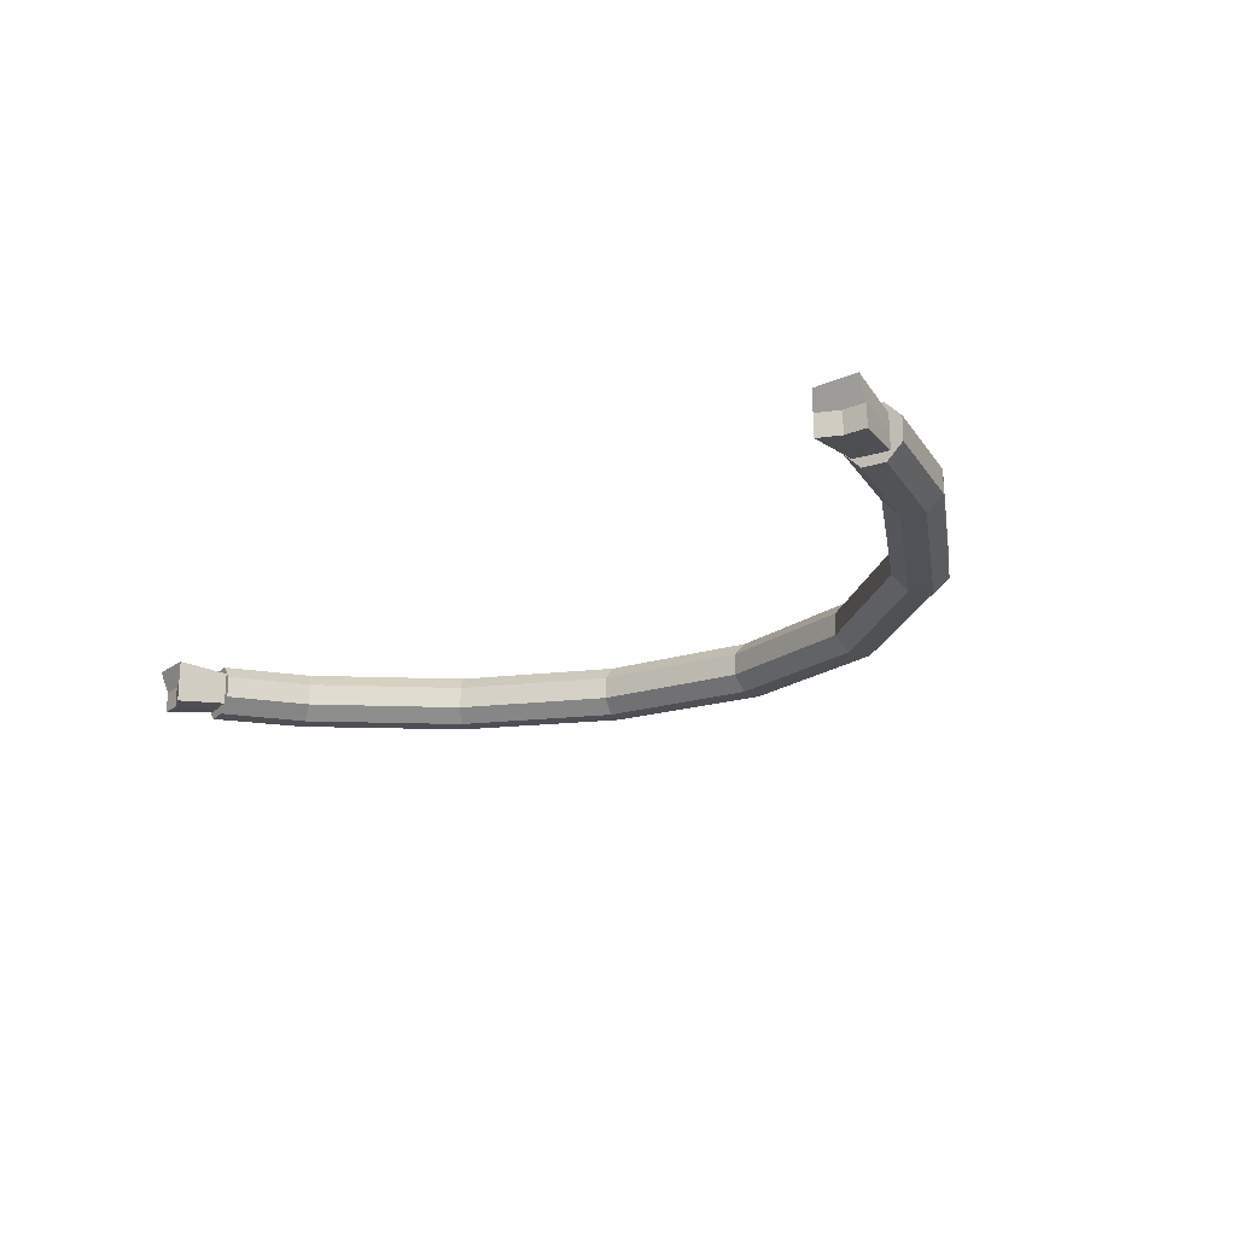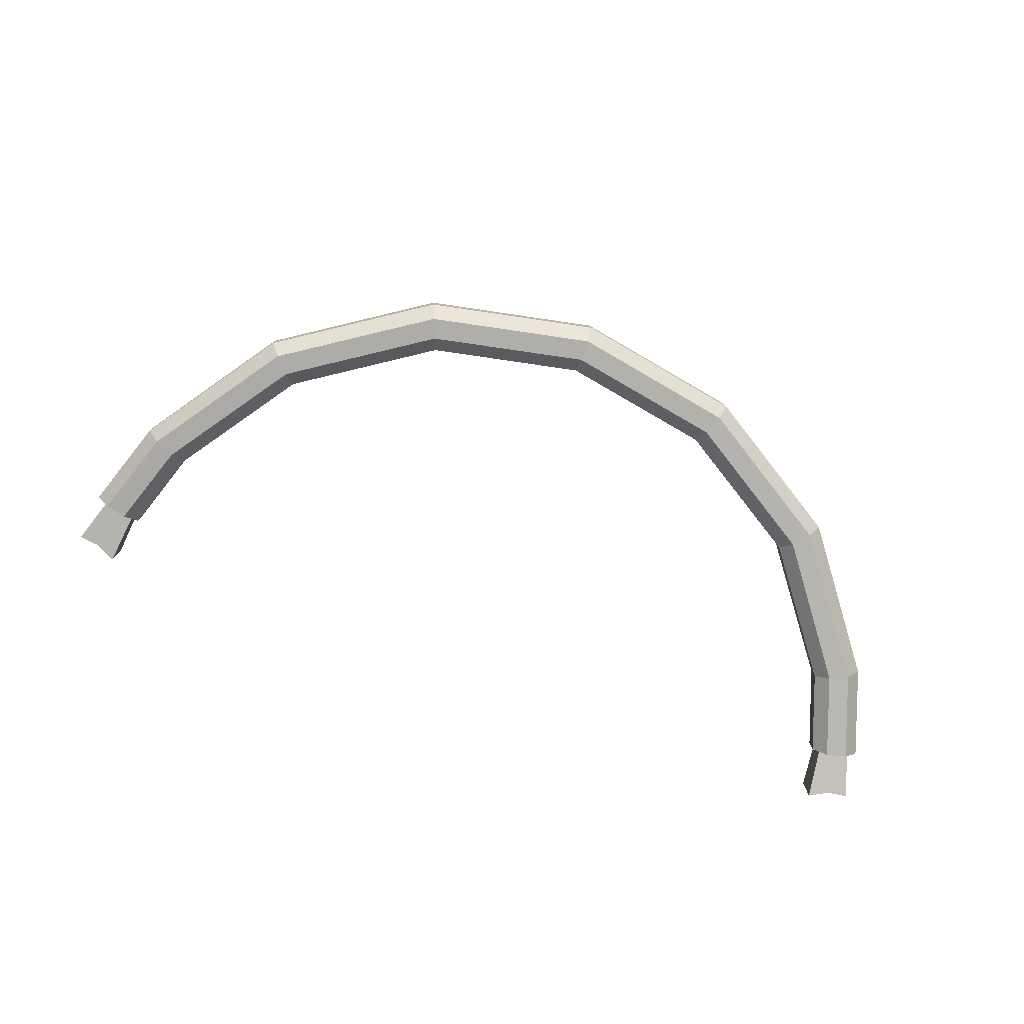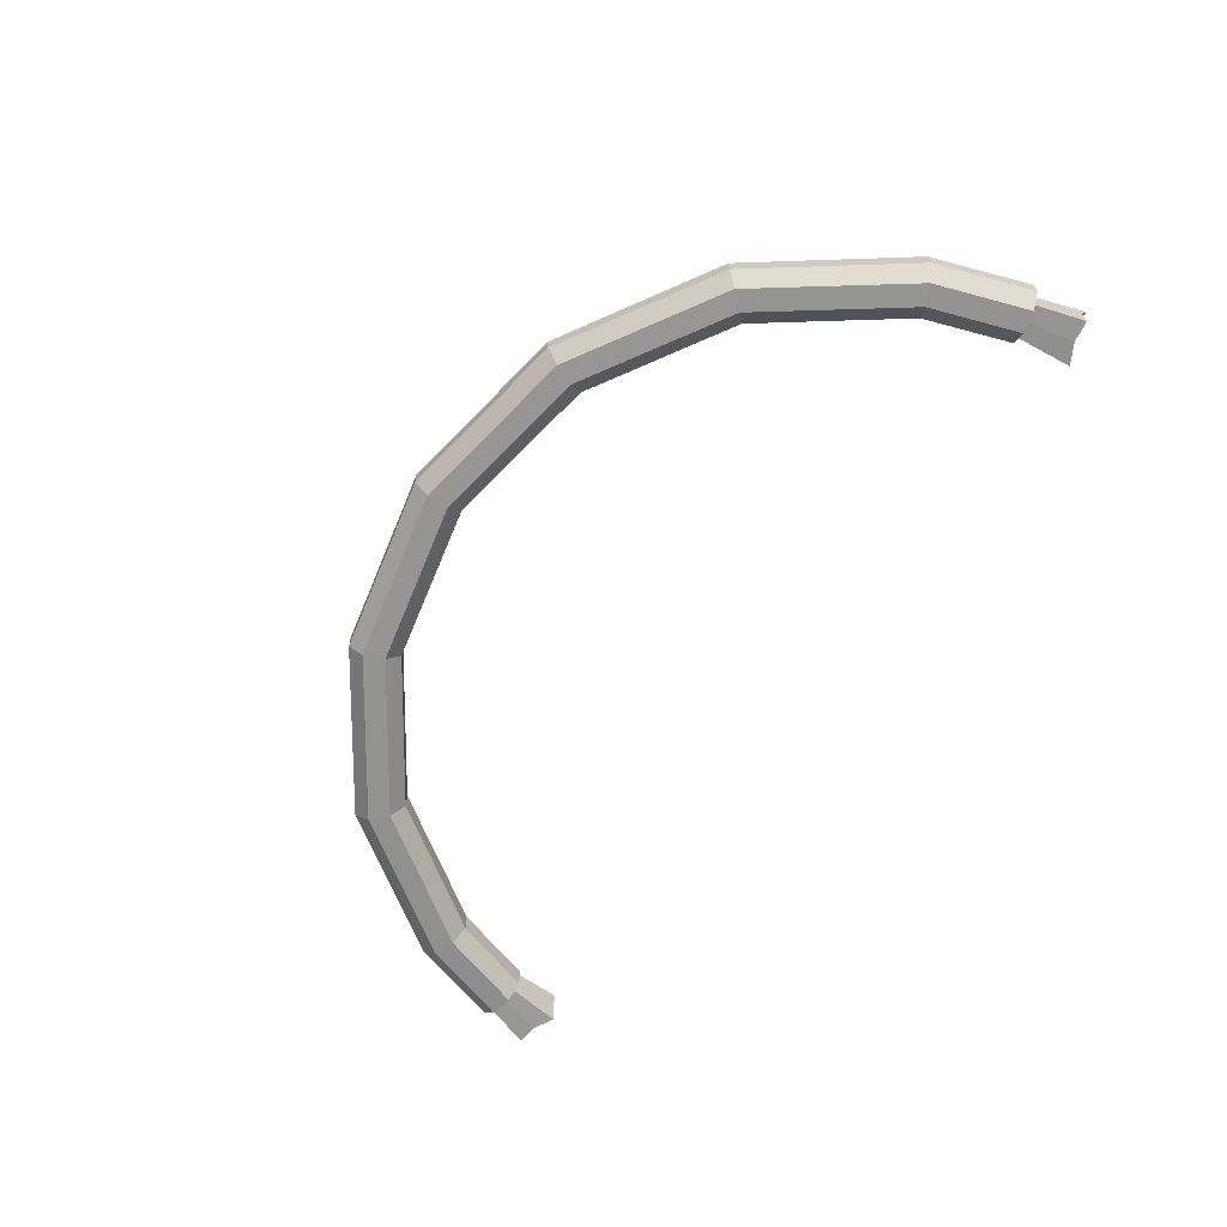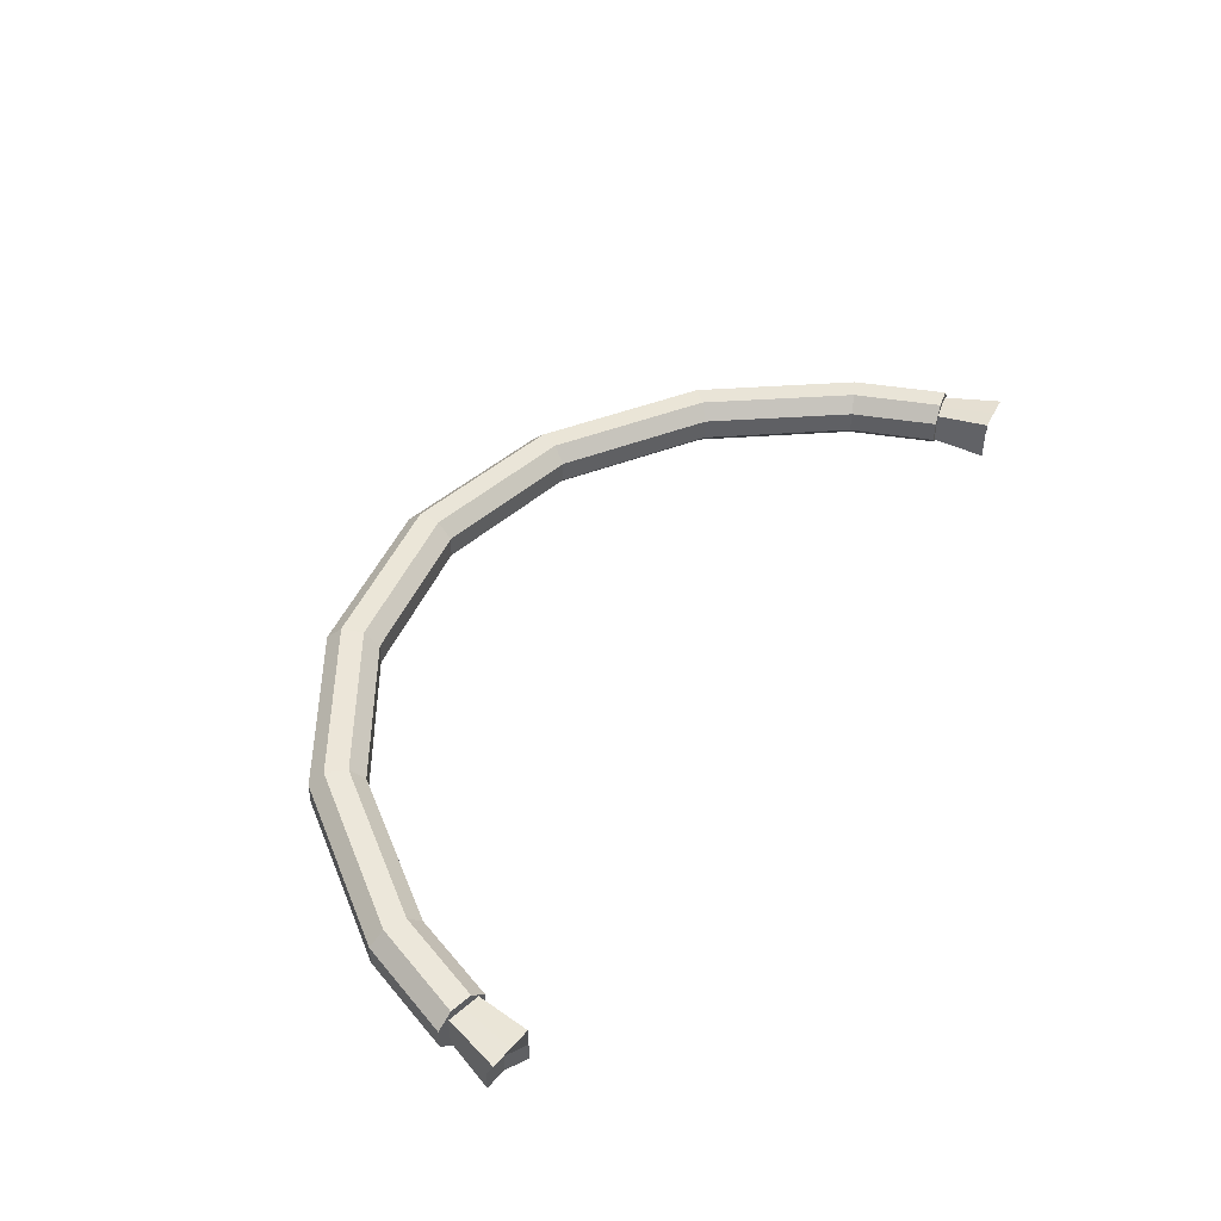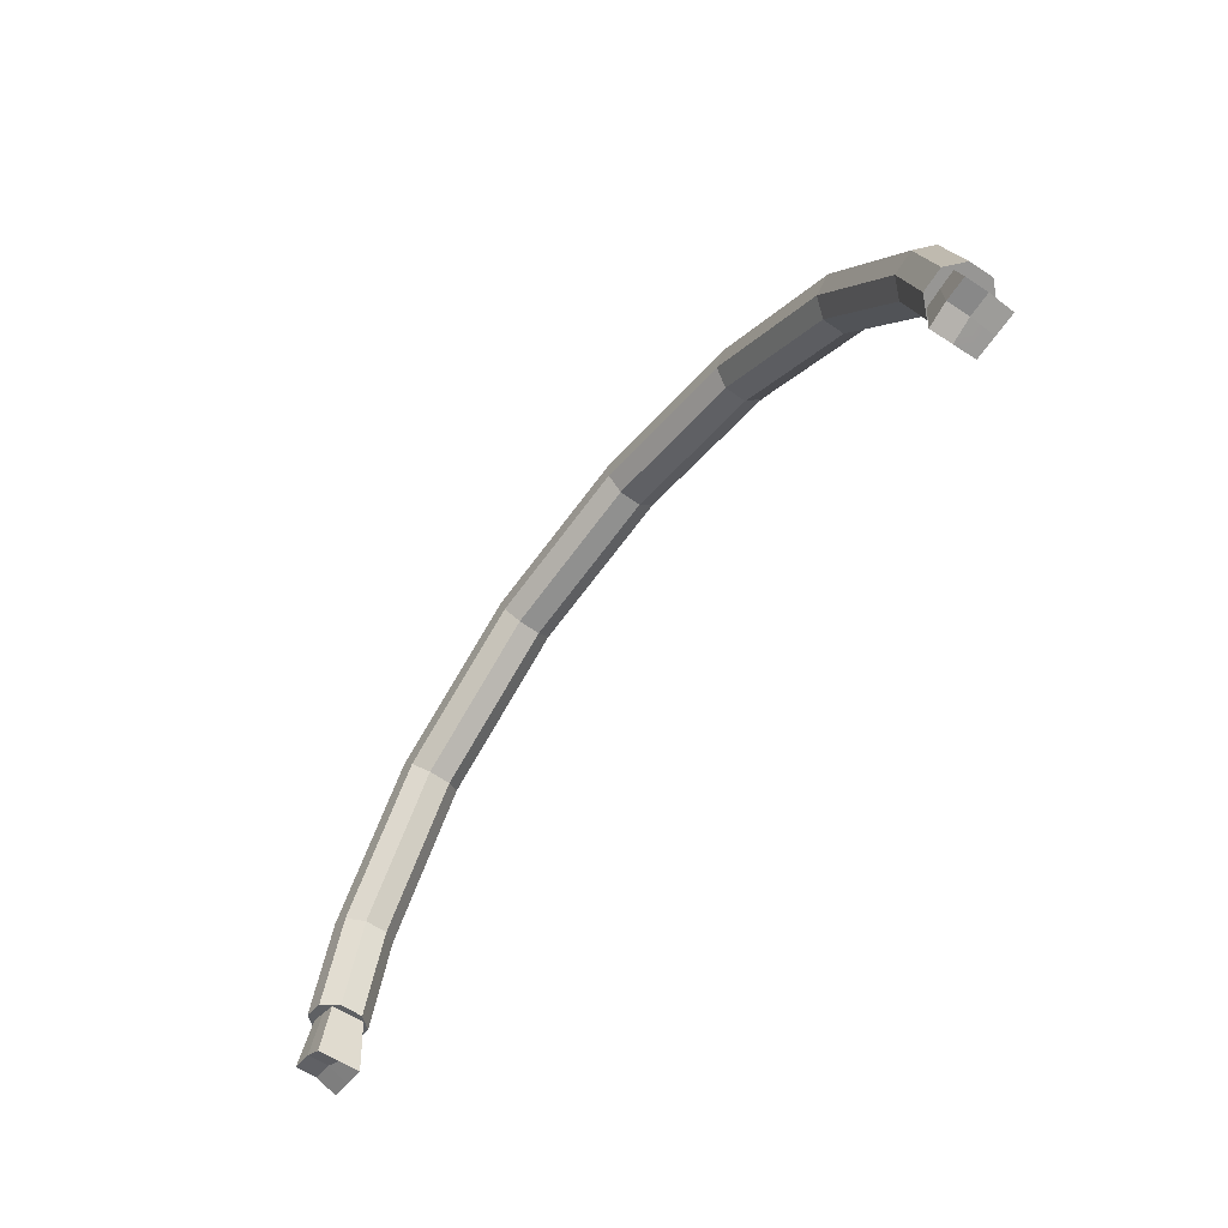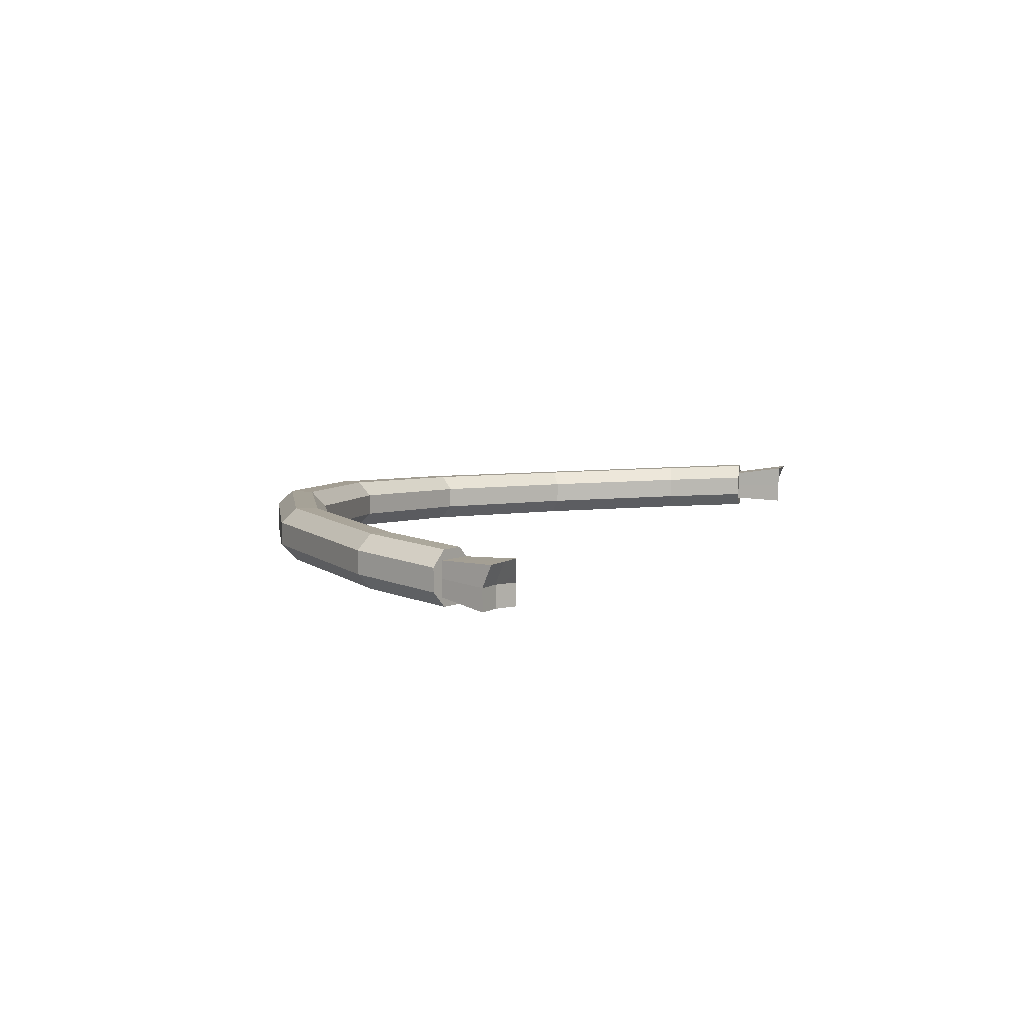
<metadata>
{"format":"obj","ext":"obj","renderer":"f3d","projection":"perspective","resolution":1024,"background":"white","views":[{"elev":-21.0,"azim":-130.8,"up":"+Y"},{"elev":-78.7,"azim":-15.6,"up":"+Y"},{"elev":-65.2,"azim":60.2,"up":"+Y"},{"elev":46.8,"azim":126.1,"up":"+Y"},{"elev":-59.6,"azim":55.7,"up":"+Z"},{"elev":7.0,"azim":117.8,"up":"+Y"}]}
</metadata>
<code>
o cuboid_011
v -3.59 0.03986 -0.9654
v -3.295 0.04707 -1.084
v -3.346 0.06926 -0.3621
v -3.172 0.07521 -0.432
v -3.603 0.3562 -1.03
v -3.295 0.3596 -1.084
v -3.348 0.2567 -0.3621
v -3.174 0.2627 -0.432
v -3.591 0.1961 -0.9654
v -3.295 0.2033 -1.084
v -3.173 0.169 -0.432
v -3.347 0.163 -0.3621
v -3.437 0.04195 -0.9954
v -3.259 0.07229 -0.397
v -3.26 0.166 -0.397
v -3.261 0.2598 -0.397
v -3.449 0.358 -1.057
v -3.437 0.1982 -0.9954
v 3.274 0.02827 -1.421
v 2.965 0.02566 -1.499
v 3.113 0.1284 -0.7904
v 2.931 0.1249 -0.8368
v 3.279 0.3367 -1.486
v 2.967 0.3381 -1.499
v 3.112 0.3159 -0.7904
v 2.931 0.3124 -0.8368
v 3.275 0.1845 -1.421
v 2.966 0.1819 -1.499
v 2.931 0.2186 -0.8368
v 3.113 0.2222 -0.7904
v 3.118 0.0286 -1.43
v 3.022 0.1266 -0.8136
v 3.022 0.2204 -0.8136
v 3.021 0.3141 -0.8136
v 3.123 0.3374 -1.493
v 3.119 0.1848 -1.43
v -3.532 0.09473 -0.6072
v -3.248 0.06108 0.0604
v -3.429 -0.009731 -0.6386
v -3.276 -0.005914 -0.6856
v -3.012 -0.03479 -0.06911
v -3.174 0.1036 -0.717
v -2.921 0.07656 -0.1209
v -3.175 0.2643 -0.717
v -2.923 0.2372 -0.1209
v -3.278 0.3691 -0.6856
v -3.432 0.3653 -0.6386
v -3.16 0.3335 0.008583
v -3.534 0.2554 -0.6072
v -3.252 0.2217 0.0604
v 3.265 0.1263 -1.058
v 3.159 0.01808 -1.076
v 3.001 0.01653 -1.102
v 2.825 0.05087 -0.4563
v 2.895 0.1227 -1.119
v 2.895 0.2834 -1.119
v 2.722 0.3156 -0.4953
v 3.001 0.3915 -1.102
v 3.159 0.3931 -1.076
v 3.265 0.287 -1.058
v 3.071 0.3271 -0.3589
v 3.073 0.1665 -0.3589
v 2.974 0.05584 -0.3978
v 1.206 0.07527 1.287
v 2.724 0.1549 -0.4953
v 1.149 0.3387 1.19
v 1.19 0.4499 1.287
v 2.82 0.4259 -0.4563
v 2.97 0.4308 -0.3978
v 1.308 0.3541 1.529
v 1.316 0.1936 1.529
v -1.217 -0.03262 1.598
v 1.275 0.08192 1.432
v 1.155 0.1781 1.19
v 1.258 0.4565 1.432
v -1.255 0.07093 1.7
v -3.153 -0.04142 0.008583
v -1.168 -0.02763 1.445
v -1.141 0.08261 1.343
v -1.148 0.2432 1.343
v -3.019 0.3402 -0.06911
v -1.185 0.347 1.445
v -1.235 0.342 1.598
v -1.263 0.2314 1.7
v 2.171 0.4613 0.5703
v 2.374 0.2076 0.7528
v 2.182 0.08649 0.5703
v 2.1 0.1883 0.4973
v 2.369 0.3682 0.7528
v 2.288 0.4696 0.6798
v 2.096 0.349 0.4973
v 2.299 0.09477 0.6798
v 0.04518 0.02818 1.753
v 0.04694 0.136 1.86
v 0.03413 0.02701 1.593
v 0.02187 0.1333 1.486
v 0.01453 0.2938 1.486
v 0.02629 0.4027 1.753
v 0.03854 0.2965 1.86
v 0.0163 0.4016 1.593
v -2.274 0.3202 0.8407
v -2.196 0.05783 0.7587
v -2.437 0.0385 1.046
v -2.261 -0.05454 0.8407
v -2.201 0.2184 0.7587
v -2.443 0.1991 1.046
v -2.364 -0.06281 0.9637
v -2.378 0.3119 0.9637
f 13 14 3 1
f 16 17 5 7
f 18 13 1 9
f 14 15 12 3
f 12 9 1 3
f 10 11 4 2
f 17 18 9 5
f 11 10 6 8
f 15 16 7 12
f 9 12 7 5
f 14 13 2 4
f 15 14 4 11
f 16 15 11 8
f 17 16 8 6
f 18 17 6 10
f 13 18 10 2
f 21 32 31 19
f 23 35 34 25
f 19 31 36 27
f 30 33 32 21
f 19 27 30 21
f 22 29 28 20
f 27 36 35 23
f 24 28 29 26
f 25 34 33 30
f 25 30 27 23
f 20 31 32 22
f 22 32 33 29
f 29 33 34 26
f 26 34 35 24
f 24 35 36 28
f 28 36 31 20
f 37 39 77 38
f 39 40 41 77
f 40 42 43 41
f 42 44 45 43
f 44 46 81 45
f 46 47 48 81
f 47 49 50 48
f 49 37 38 50
f 47 46 40 39
f 49 47 39 37
f 40 46 44 42
f 63 52 51 62
f 54 53 52 63
f 65 55 53 54
f 57 56 55 65
f 68 58 56 57
f 69 59 58 68
f 61 60 59 69
f 62 51 60 61
f 53 58 59 52
f 52 59 60 51
f 56 58 53 55
f 86 92 63 62
f 92 87 54 63
f 87 88 65 54
f 88 91 57 65
f 91 85 68 57
f 85 90 69 68
f 90 89 61 69
f 89 86 62 61
f 94 93 73 71
f 93 95 64 73
f 95 96 74 64
f 96 97 66 74
f 97 100 67 66
f 100 98 75 67
f 98 99 70 75
f 99 94 71 70
f 103 107 72 76
f 107 104 78 72
f 104 102 79 78
f 102 105 80 79
f 105 101 82 80
f 101 108 83 82
f 108 106 84 83
f 106 103 76 84
f 70 71 86 89
f 75 70 89 90
f 67 75 90 85
f 66 67 85 91
f 74 66 91 88
f 64 74 88 87
f 73 64 87 92
f 71 73 92 86
f 84 76 94 99
f 83 84 99 98
f 82 83 98 100
f 80 82 100 97
f 79 80 97 96
f 78 79 96 95
f 72 78 95 93
f 76 72 93 94
f 50 38 103 106
f 48 50 106 108
f 81 48 108 101
f 45 81 101 105
f 43 45 105 102
f 41 43 102 104
f 77 41 104 107
f 38 77 107 103

</code>
